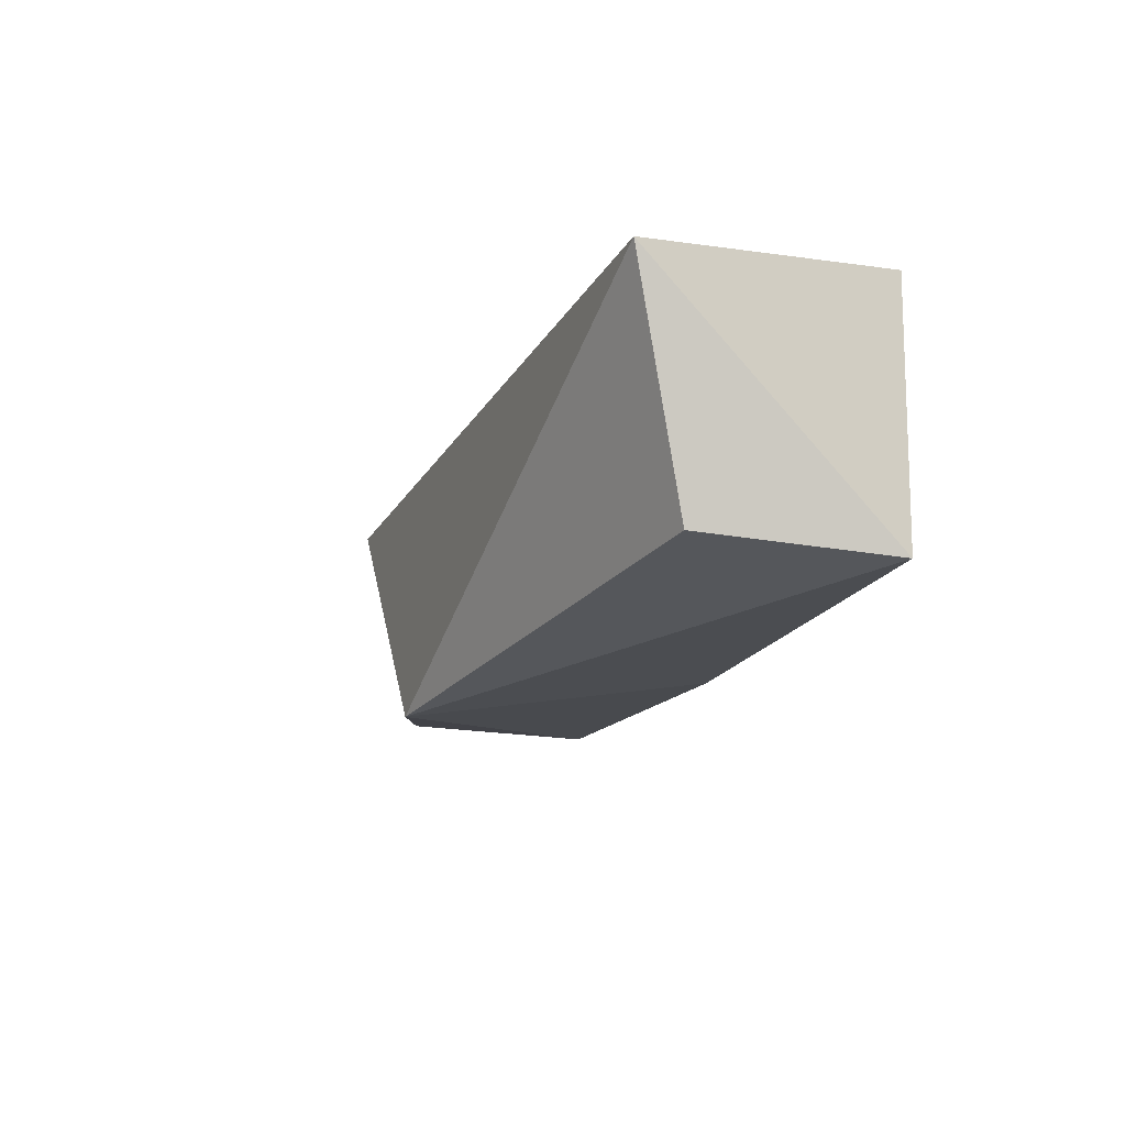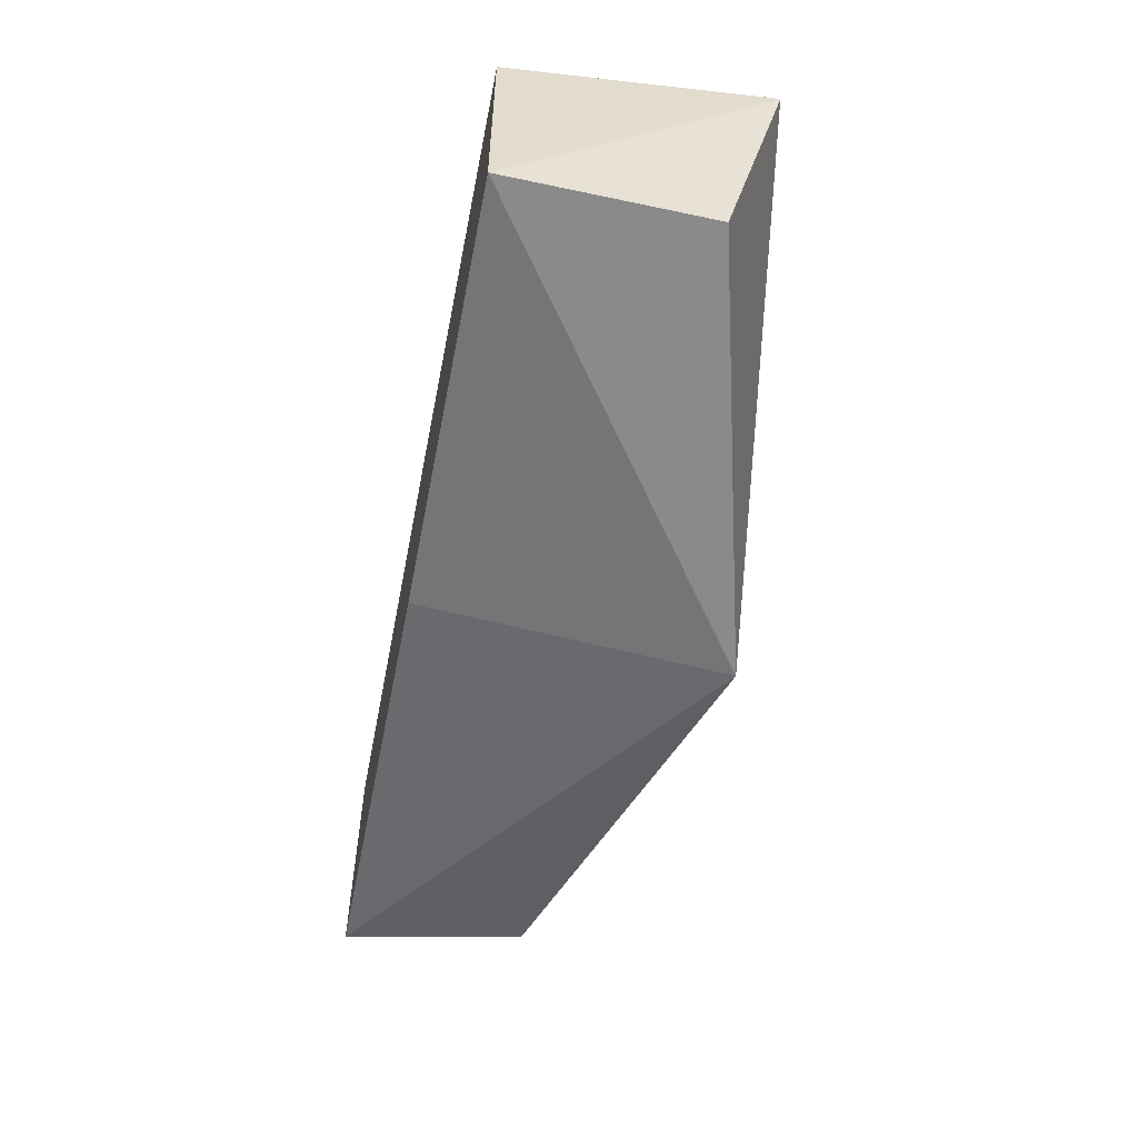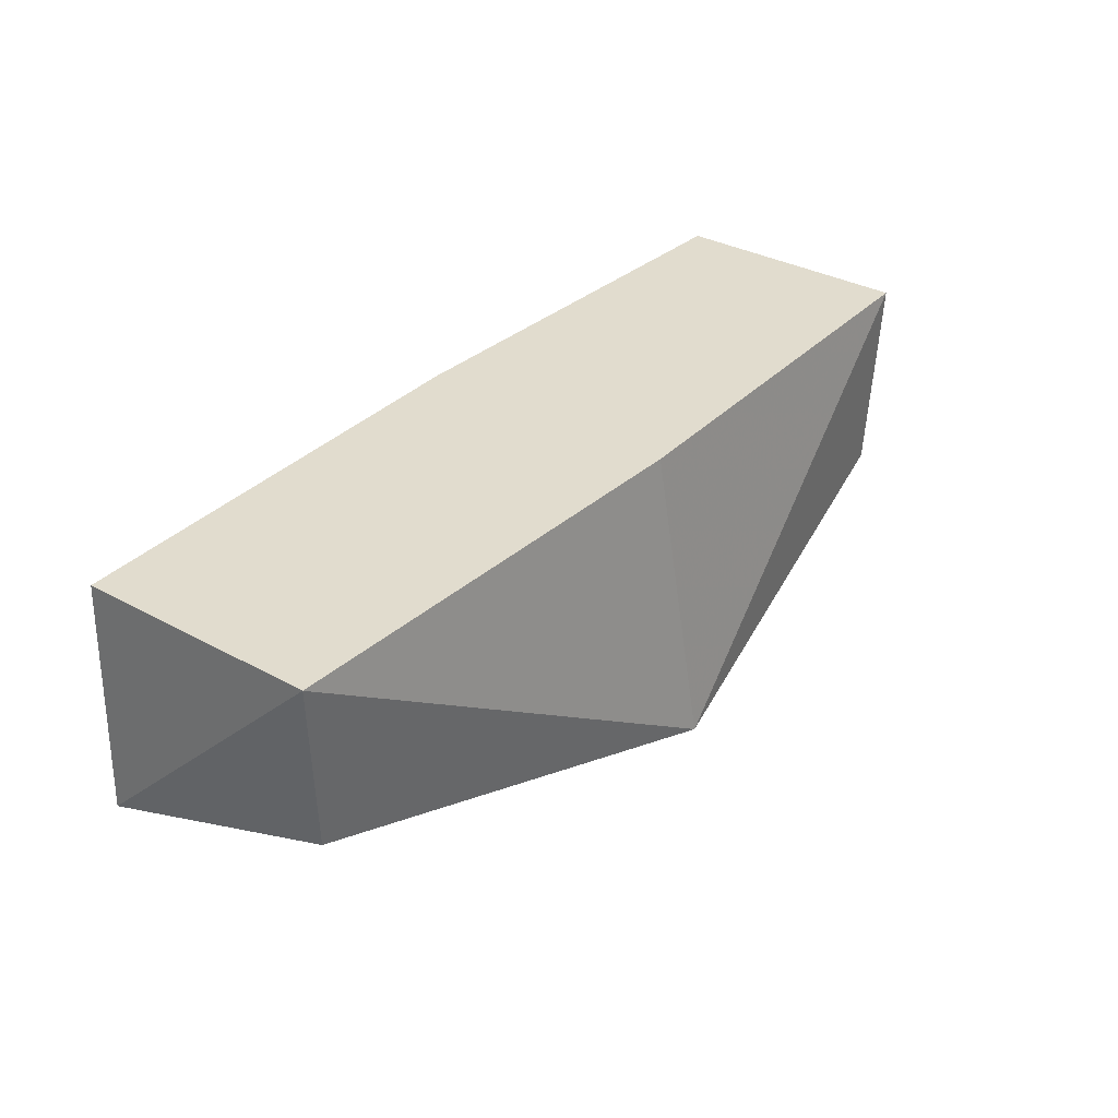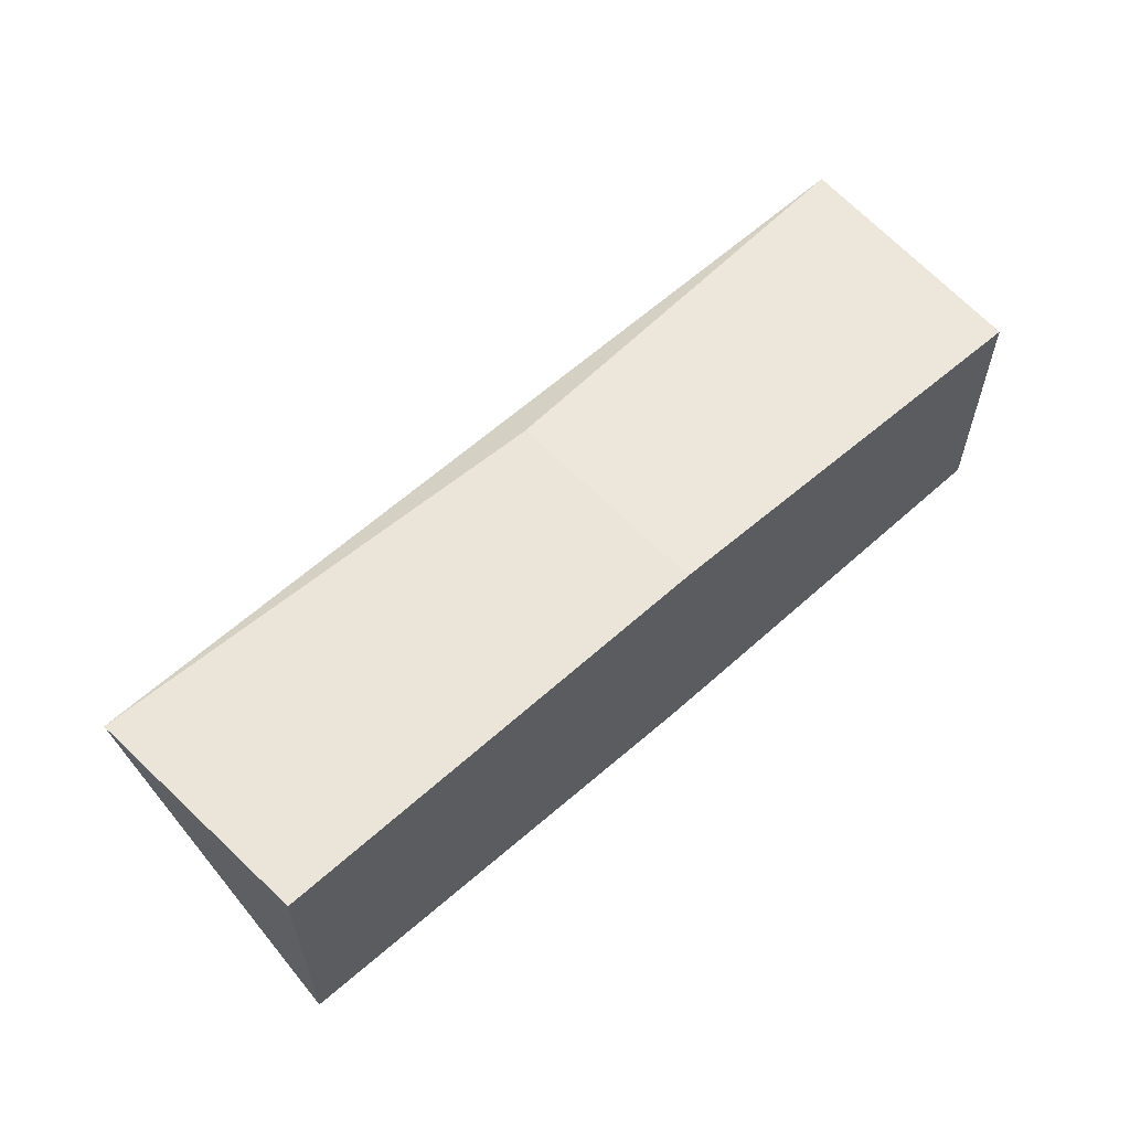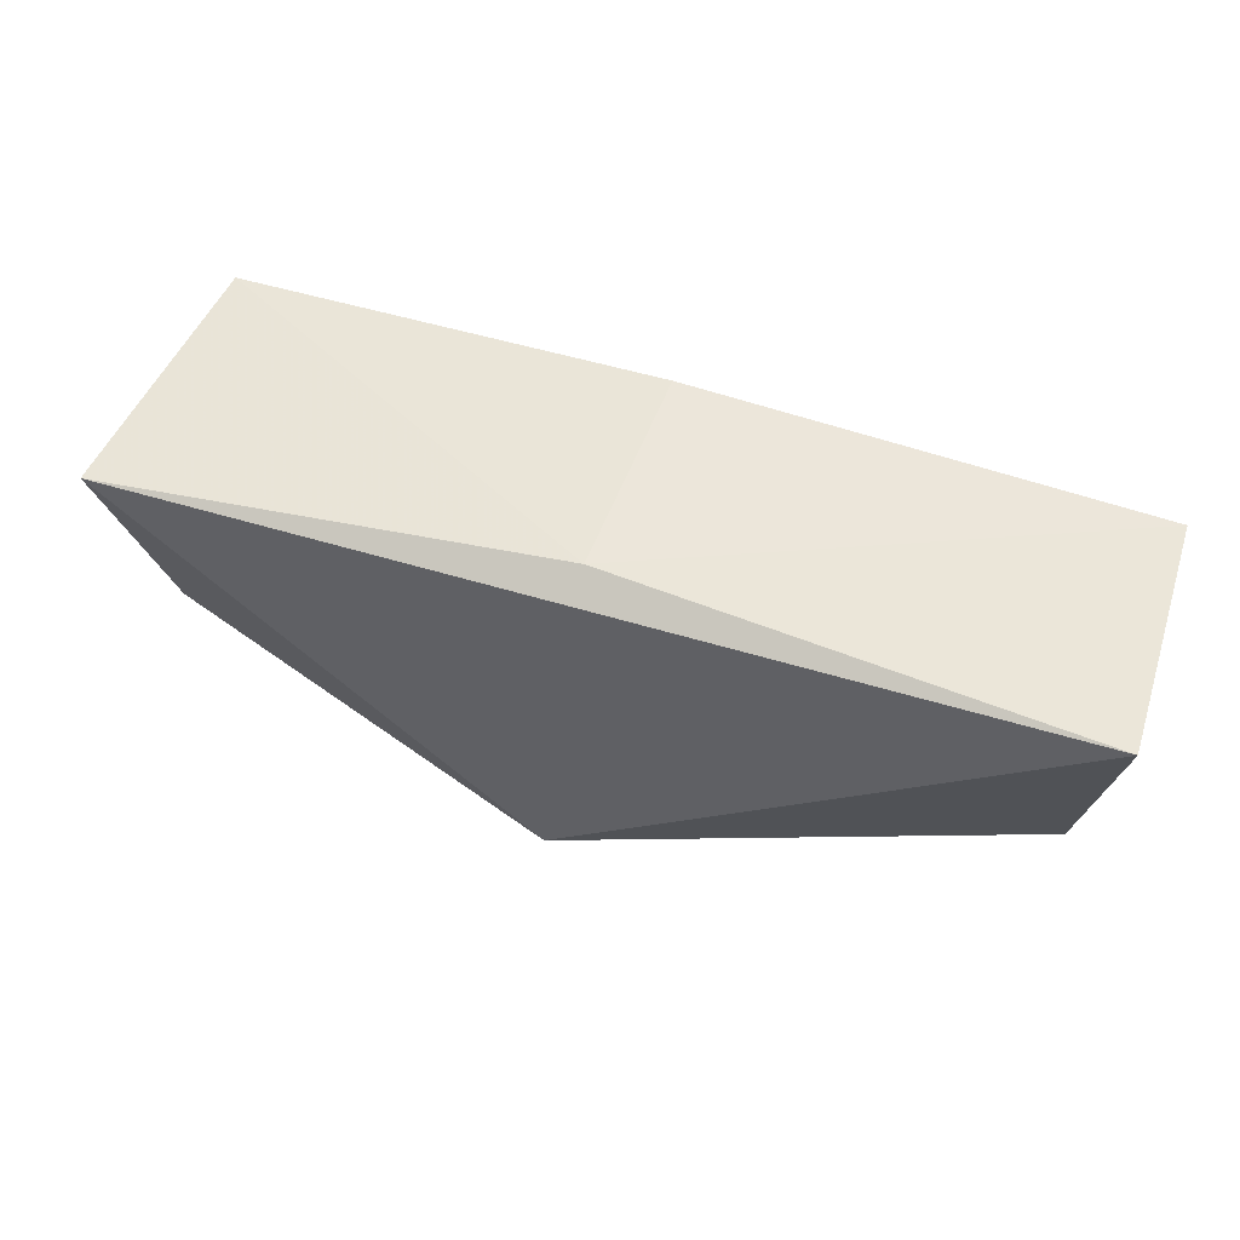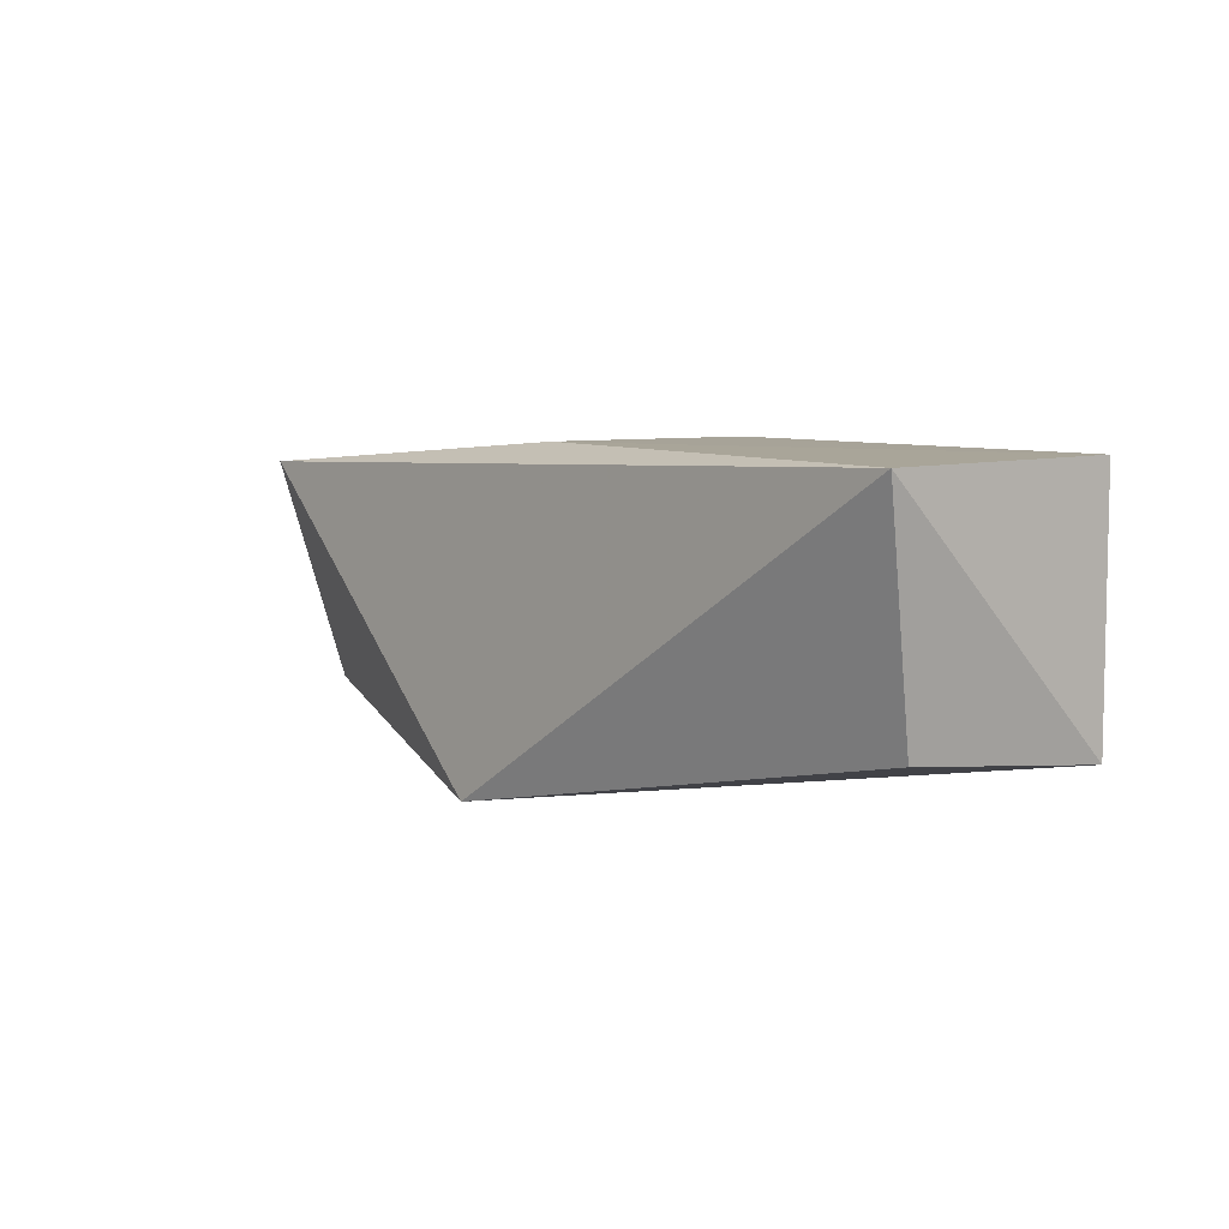
<metadata>
{"format":"obj","ext":"obj","renderer":"f3d","projection":"perspective","resolution":1024,"background":"white","views":[{"elev":-12.9,"azim":73.1,"up":"+Z"},{"elev":-56.1,"azim":-101.1,"up":"+Z"},{"elev":34.0,"azim":126.7,"up":"+Y"},{"elev":58.9,"azim":137.0,"up":"+Z"},{"elev":54.5,"azim":20.6,"up":"+Z"},{"elev":6.8,"azim":55.3,"up":"+Z"}]}
</metadata>
<code>
v 0.2719 -0.4 -0.08413
v 0.2535 -0.3714 -0.2105
v 0.2652 -0.2675 -0.08247
v -0.2348 -0.2675 -0.09762
v -0.2476 -0.4129 -0.1018
v 0.007576 -0.2675 -0.234
v 0.007576 -0.3887 -0.08247
v 0.2652 -0.2675 -0.2188
v 0.002455 -0.4395 -0.2599
v 0.007576 -0.2675 -0.08247
v -0.2348 -0.2675 -0.234
v -0.2305 -0.381 -0.2302
f 6 4 3
f 7 1 3
f 7 5 1
f 7 4 5
f 8 1 2
f 8 3 1
f 8 6 3
f 9 2 1
f 9 1 5
f 9 8 2
f 9 6 8
f 10 7 3
f 10 3 4
f 10 4 7
f 11 5 4
f 11 4 6
f 11 6 9
f 12 11 9
f 12 9 5
f 12 5 11

</code>
